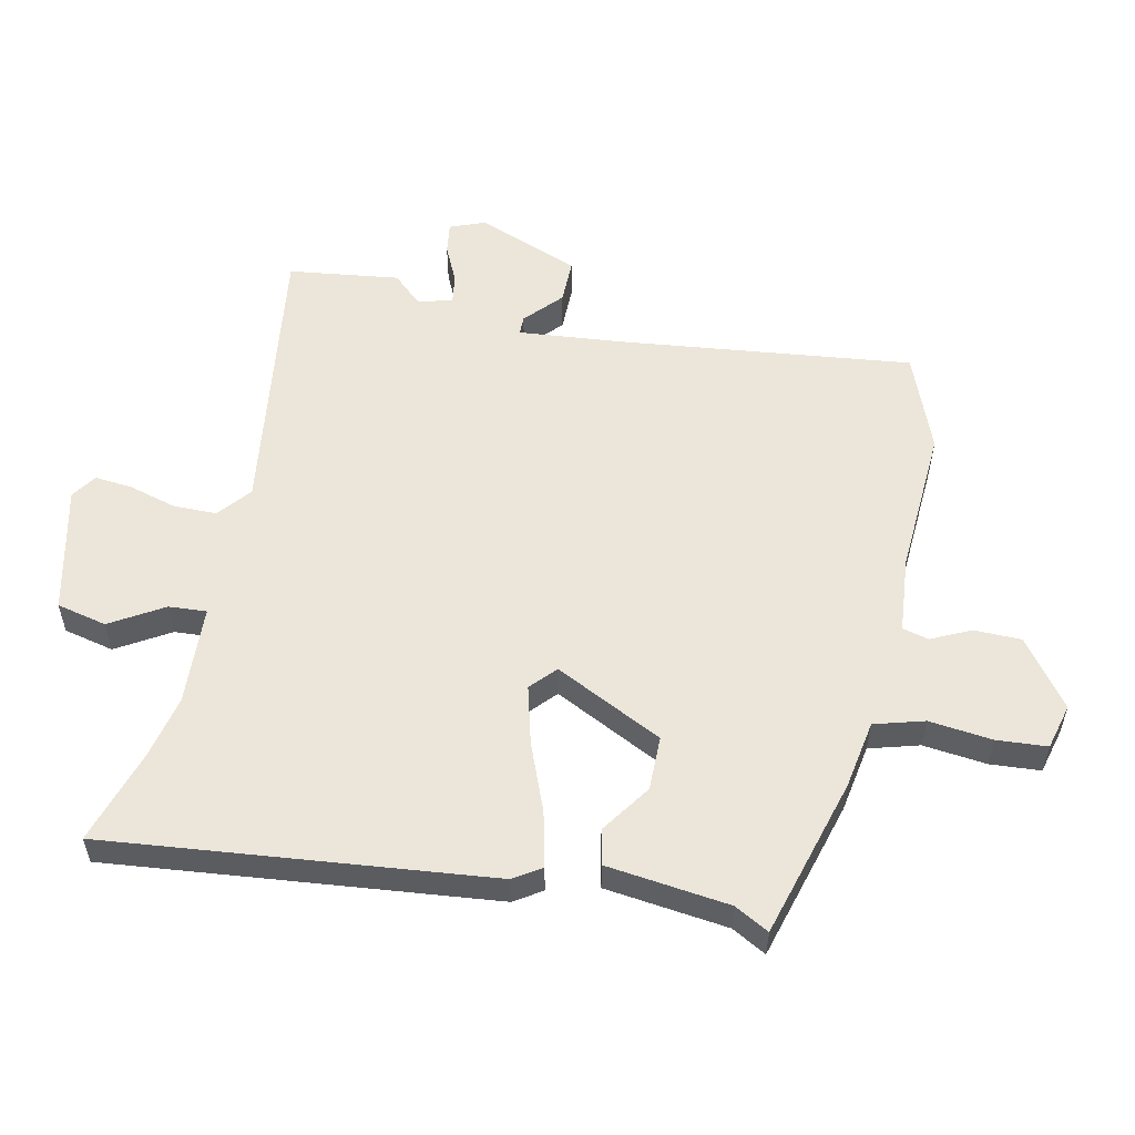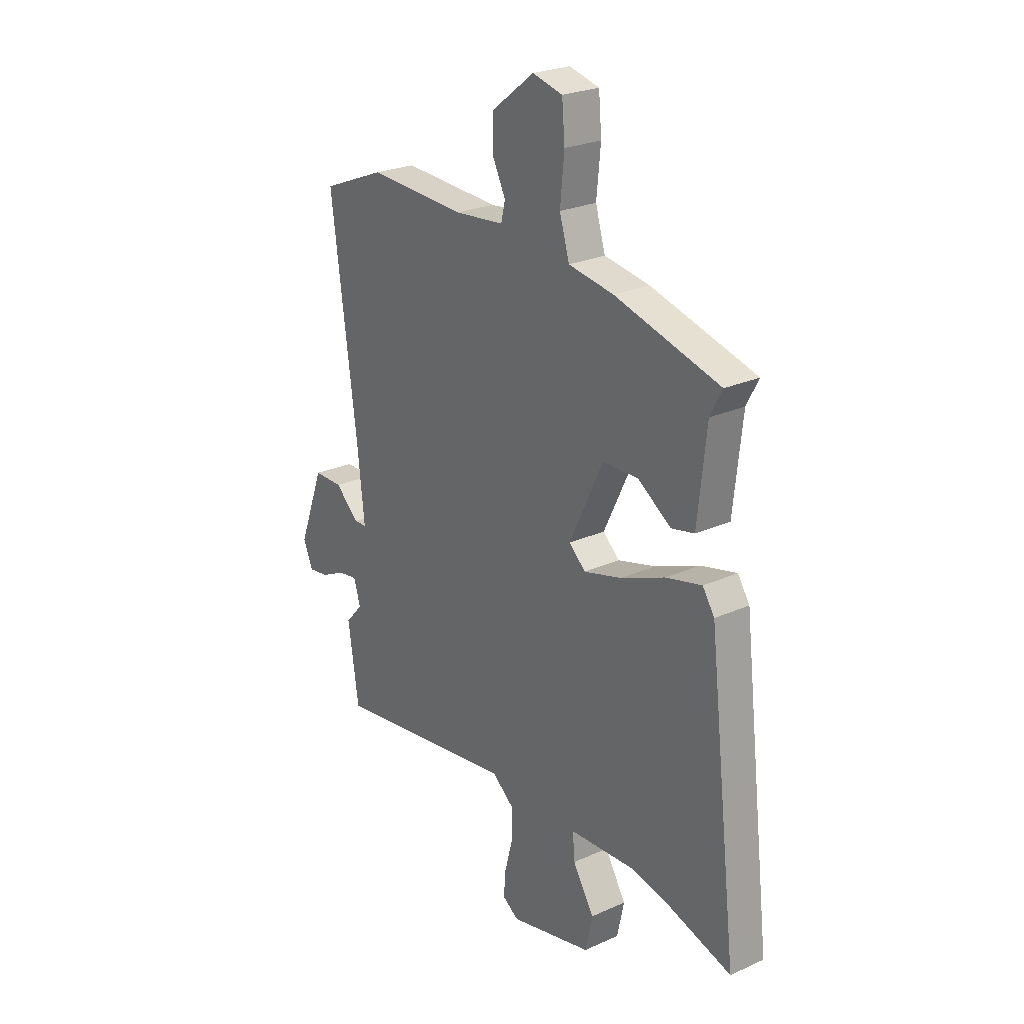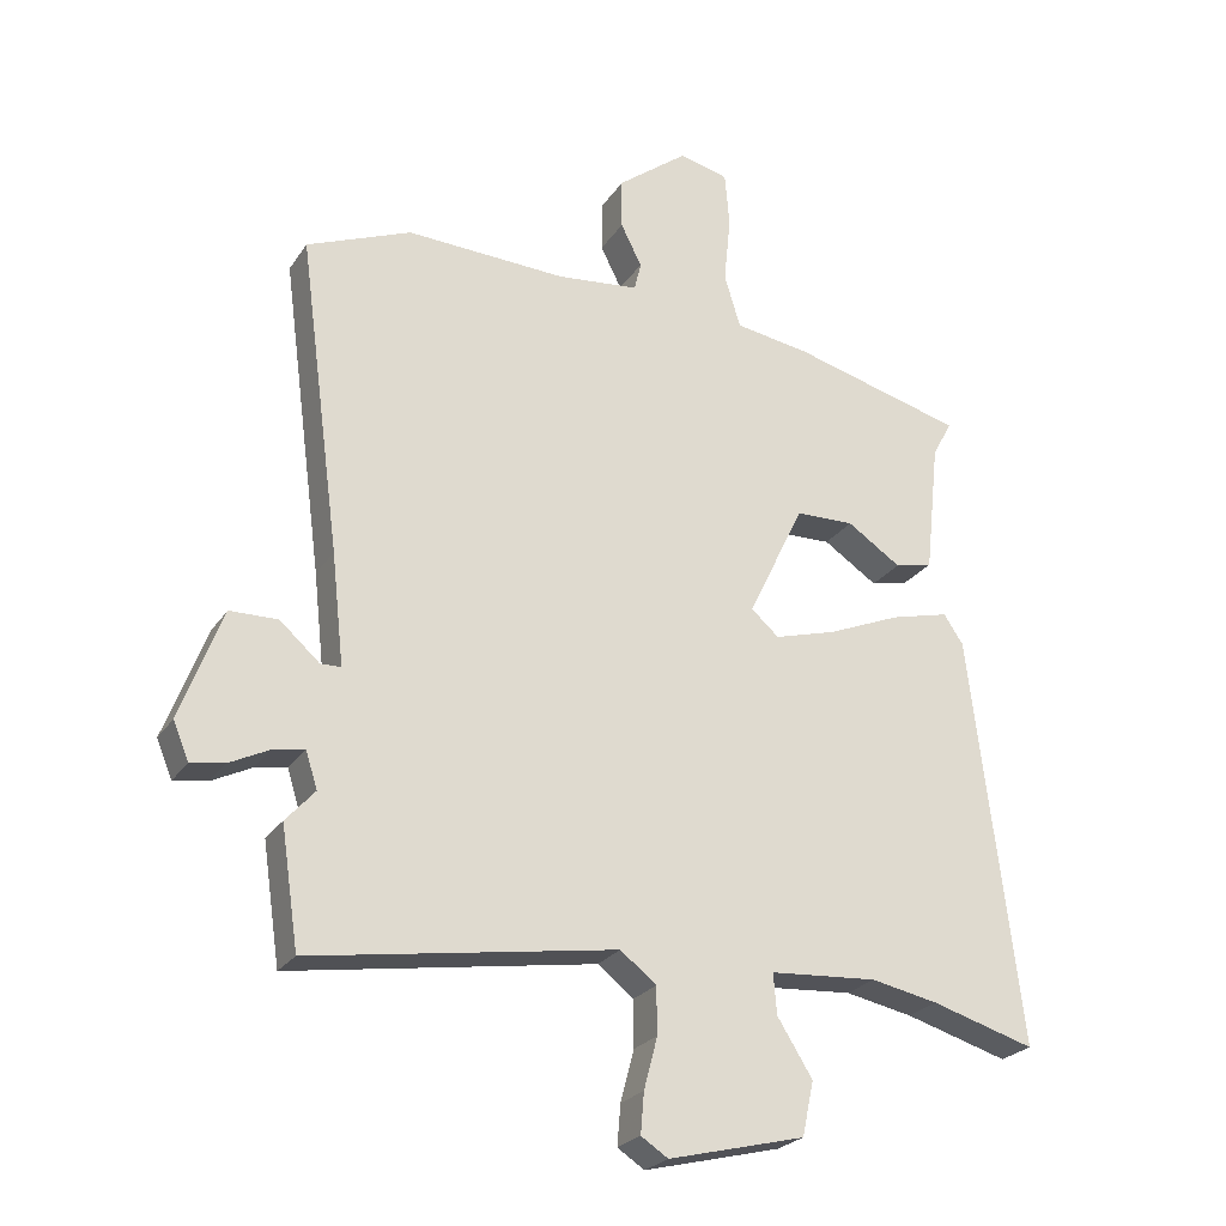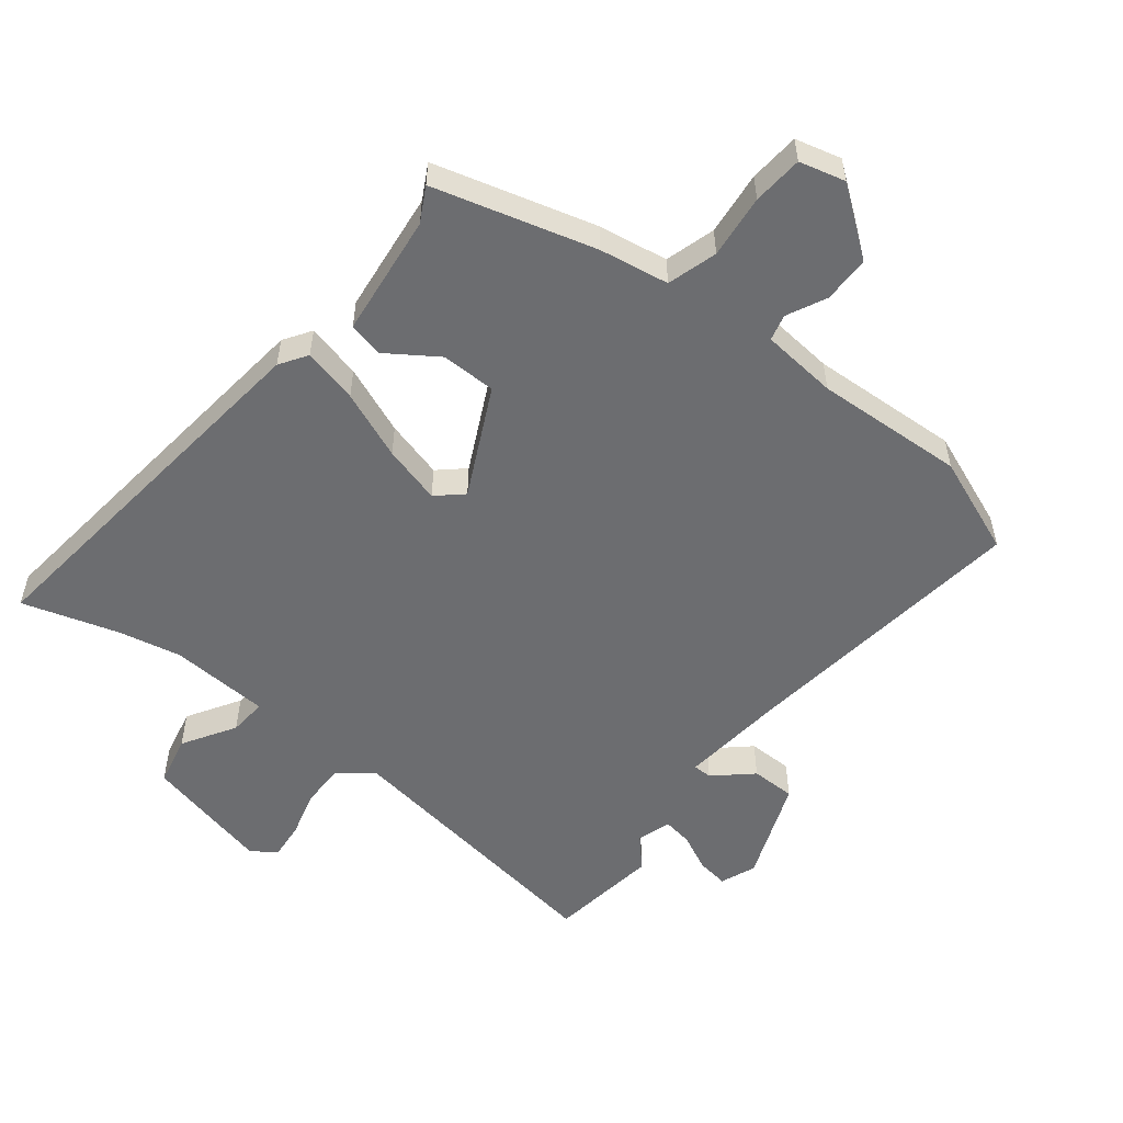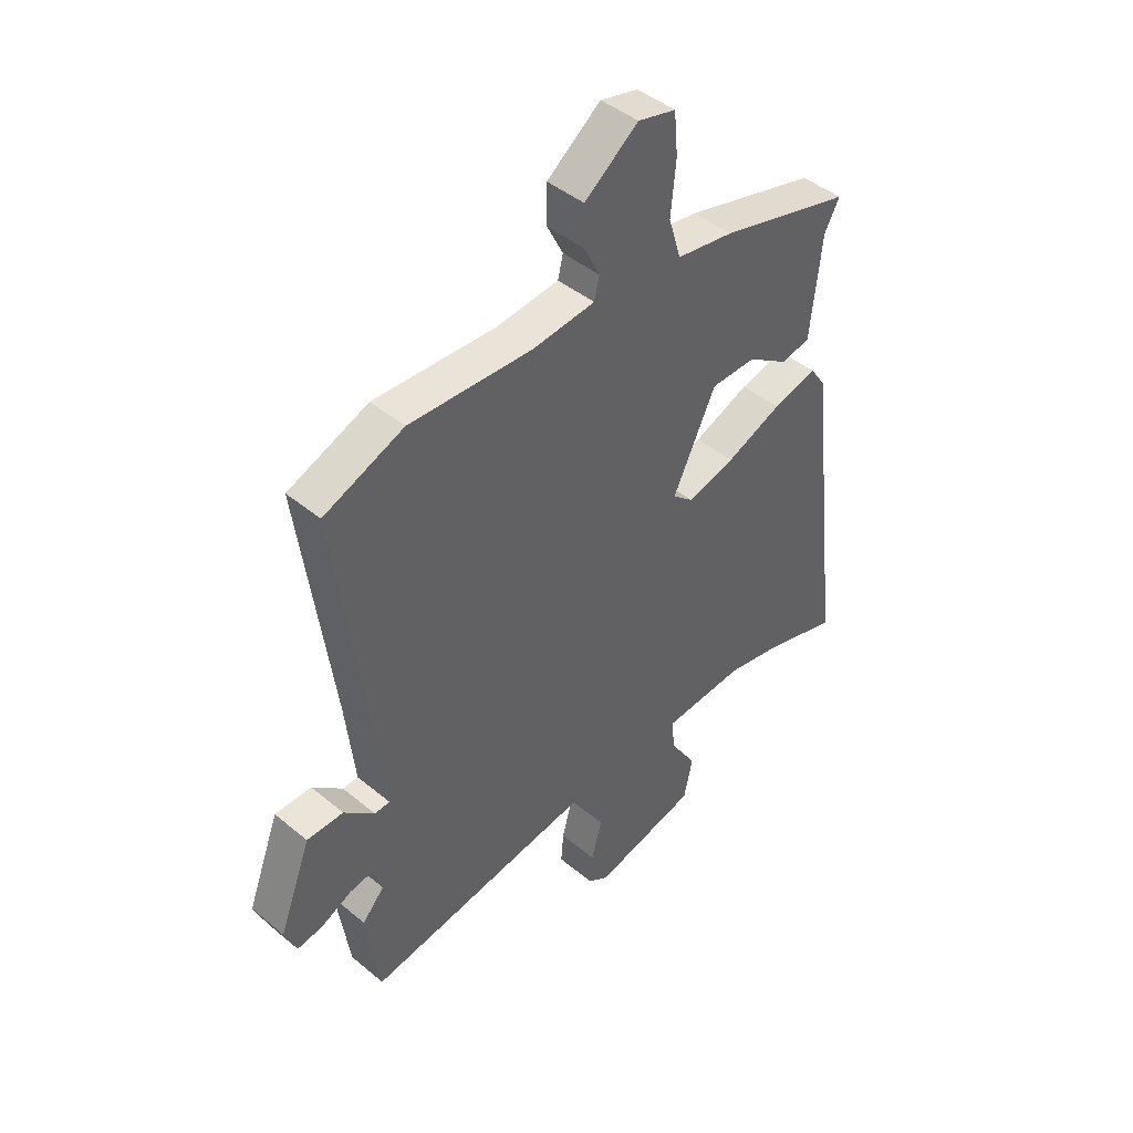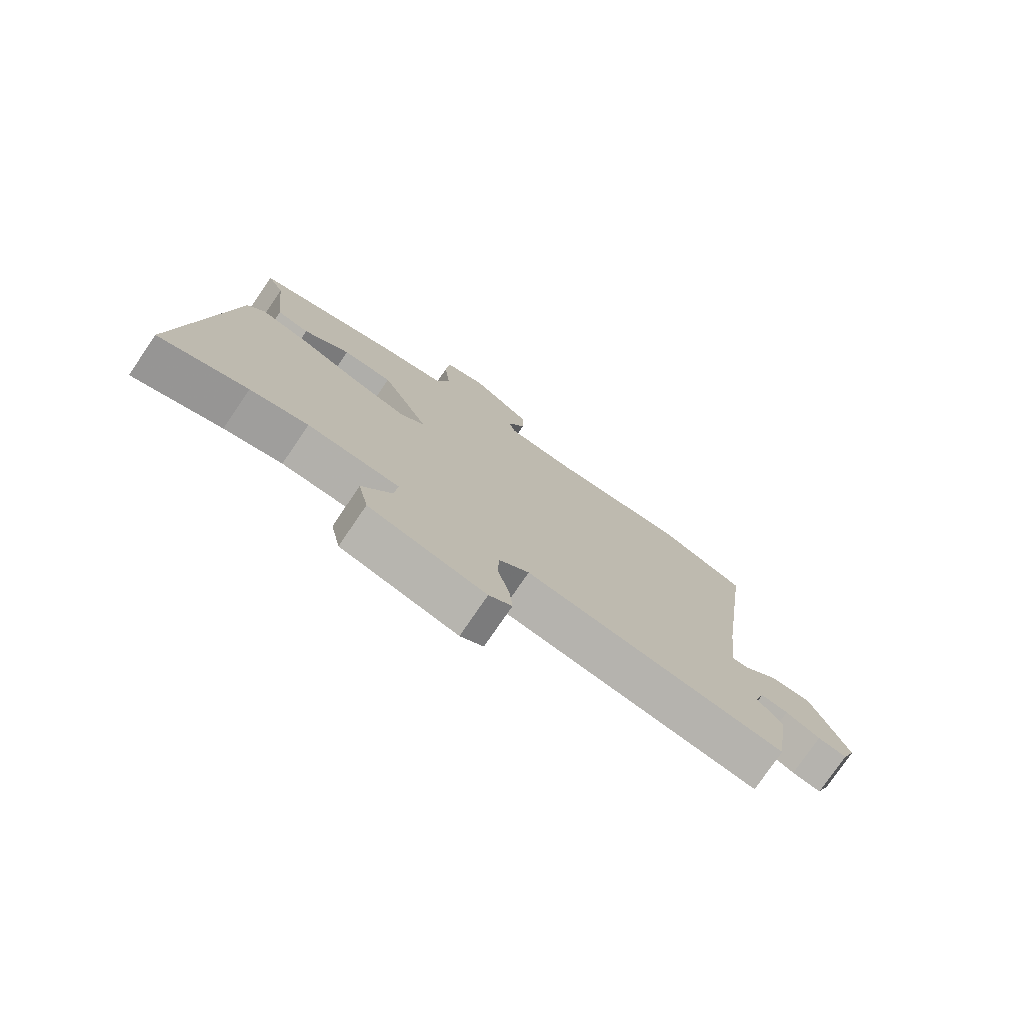
<metadata>
{"format":"obj","ext":"obj","renderer":"f3d","projection":"perspective","resolution":1024,"background":"white","views":[{"elev":55.3,"azim":-77.0,"up":"+Y"},{"elev":25.1,"azim":-126.1,"up":"+Z"},{"elev":-24.7,"azim":154.2,"up":"+Z"},{"elev":-54.0,"azim":-37.7,"up":"+Y"},{"elev":44.2,"azim":134.1,"up":"+Z"},{"elev":-77.0,"azim":-34.3,"up":"+Z"}]}
</metadata>
<code>
v 0.519 0.07 -0.371
v 0.493 0.07 -0.547
v 0.041 0.07 -0.476
v -0.012 0.07 -0.518
v -0.013 0.07 -0.587
v 0.007 0.07 -0.663
v 0.012 0.07 -0.723
v -0.028 0.07 -0.749
v -0.23 0.07 -0.699
v -0.247 0.07 -0.619
v -0.195 0.07 -0.536
v -0.19 0.07 -0.476
v -0.349 0.07 -0.465
v -0.449 0.07 -0.485
v -0.602 0.07 -0.53
v -0.528 0.07 0.079
v -0.499 0.07 0.122
v -0.412 0.07 0.1
v -0.304 0.07 0.055
v -0.212 0.07 0.029
v -0.171 0.07 0.065
v -0.254 0.07 0.238
v -0.341 0.07 0.24
v -0.421 0.07 0.187
v -0.477 0.07 0.2
v -0.498 0.07 0.395
v -0.527 0.07 0.45
v -0.271 0.07 0.518
v -0.161 0.07 0.535
v -0.137 0.07 0.614
v -0.147 0.07 0.715
v -0.14 0.07 0.795
v -0.067 0.07 0.813
v 0.037 0.07 0.733
v 0.037 0.07 0.658
v 0.006 0.07 0.596
v 0.016 0.07 0.554
v 0.137 0.07 0.541
v 0.375 0.07 0.551
v 0.53 0.07 0.488
v 0.468 0.07 0.02
v 0.45 0.07 -0.144
v 0.48 0.07 -0.145
v 0.539 0.07 -0.093
v 0.61 0.07 -0.094
v 0.672 0.07 -0.258
v 0.649 0.07 -0.314
v 0.599 0.07 -0.306
v 0.54 0.07 -0.277
v 0.493 0.07 -0.269
v 0.476 0.07 -0.323
v 0.519 0 -0.371
v 0.493 0 -0.547
v 0.041 0 -0.476
v -0.012 0 -0.518
v -0.013 0 -0.587
v 0.007 0 -0.663
v 0.012 0 -0.723
v -0.028 0 -0.749
v -0.23 0 -0.699
v -0.247 0 -0.619
v -0.195 0 -0.536
v -0.19 0 -0.476
v -0.349 0 -0.465
v -0.449 0 -0.485
v -0.602 0 -0.53
v -0.528 0 0.079
v -0.499 0 0.122
v -0.412 0 0.1
v -0.304 0 0.055
v -0.212 0 0.029
v -0.171 0 0.065
v -0.254 0 0.238
v -0.341 0 0.24
v -0.421 0 0.187
v -0.477 0 0.2
v -0.498 0 0.395
v -0.527 0 0.45
v -0.271 0 0.518
v -0.161 0 0.535
v -0.137 0 0.614
v -0.147 0 0.715
v -0.14 0 0.795
v -0.067 0 0.813
v 0.037 0 0.733
v 0.037 0 0.658
v 0.006 0 0.596
v 0.016 0 0.554
v 0.137 0 0.541
v 0.375 0 0.551
v 0.53 0 0.488
v 0.468 0 0.02
v 0.45 0 -0.144
v 0.48 0 -0.145
v 0.539 0 -0.093
v 0.61 0 -0.094
v 0.672 0 -0.258
v 0.649 0 -0.314
v 0.599 0 -0.306
v 0.54 0 -0.277
v 0.493 0 -0.269
v 0.476 0 -0.323
f 47 48 49
f 46 47 49
f 45 46 49
f 44 45 49
f 43 44 49
f 42 43 49 50
f 38 39 40 41
f 37 38 41 42
f 34 35 36
f 33 34 36
f 32 33 36
f 31 32 36
f 30 31 36
f 29 30 36 37
f 29 37 42
f 28 29 42
f 27 28 42
f 26 27 42
f 23 24 25 26
f 22 23 26
f 17 18 19
f 16 17 19
f 15 16 19
f 14 15 19
f 13 14 19 20
f 12 13 20 21
f 9 10 11
f 8 9 11
f 7 8 11
f 6 7 11
f 5 6 11
f 4 5 11 12
f 3 4 12 21
f 2 3 21
f 1 2 21
f 51 1 21
f 51 21 22
f 50 51 22
f 42 50 22
f 22 26 42
f 100 99 98
f 100 98 97
f 100 97 96
f 100 96 95
f 100 95 94
f 101 100 94 93
f 92 91 90 89
f 93 92 89 88
f 87 86 85
f 87 85 84
f 87 84 83
f 87 83 82
f 87 82 81
f 88 87 81 80
f 93 88 80
f 93 80 79
f 93 79 78
f 93 78 77
f 77 76 75 74
f 77 74 73
f 70 69 68
f 70 68 67
f 70 67 66
f 70 66 65
f 71 70 65 64
f 72 71 64 63
f 62 61 60
f 62 60 59
f 62 59 58
f 62 58 57
f 62 57 56
f 63 62 56 55
f 72 63 55 54
f 72 54 53
f 72 53 52
f 72 52 102
f 73 72 102
f 73 102 101
f 73 101 93
f 93 77 73
f 1 52 53 2
f 2 53 54 3
f 3 54 55 4
f 4 55 56 5
f 5 56 57 6
f 6 57 58 7
f 7 58 59 8
f 8 59 60 9
f 9 60 61 10
f 10 61 62 11
f 11 62 63 12
f 12 63 64 13
f 13 64 65 14
f 14 65 66 15
f 15 66 67 16
f 16 67 68 17
f 17 68 69 18
f 18 69 70 19
f 19 70 71 20
f 20 71 72 21
f 21 72 73 22
f 22 73 74 23
f 23 74 75 24
f 24 75 76 25
f 25 76 77 26
f 26 77 78 27
f 27 78 79 28
f 28 79 80 29
f 29 80 81 30
f 30 81 82 31
f 31 82 83 32
f 32 83 84 33
f 33 84 85 34
f 34 85 86 35
f 35 86 87 36
f 36 87 88 37
f 37 88 89 38
f 38 89 90 39
f 39 90 91 40
f 40 91 92 41
f 41 92 93 42
f 42 93 94 43
f 43 94 95 44
f 44 95 96 45
f 45 96 97 46
f 46 97 98 47
f 47 98 99 48
f 48 99 100 49
f 49 100 101 50
f 50 101 102 51
f 51 102 52 1

</code>
